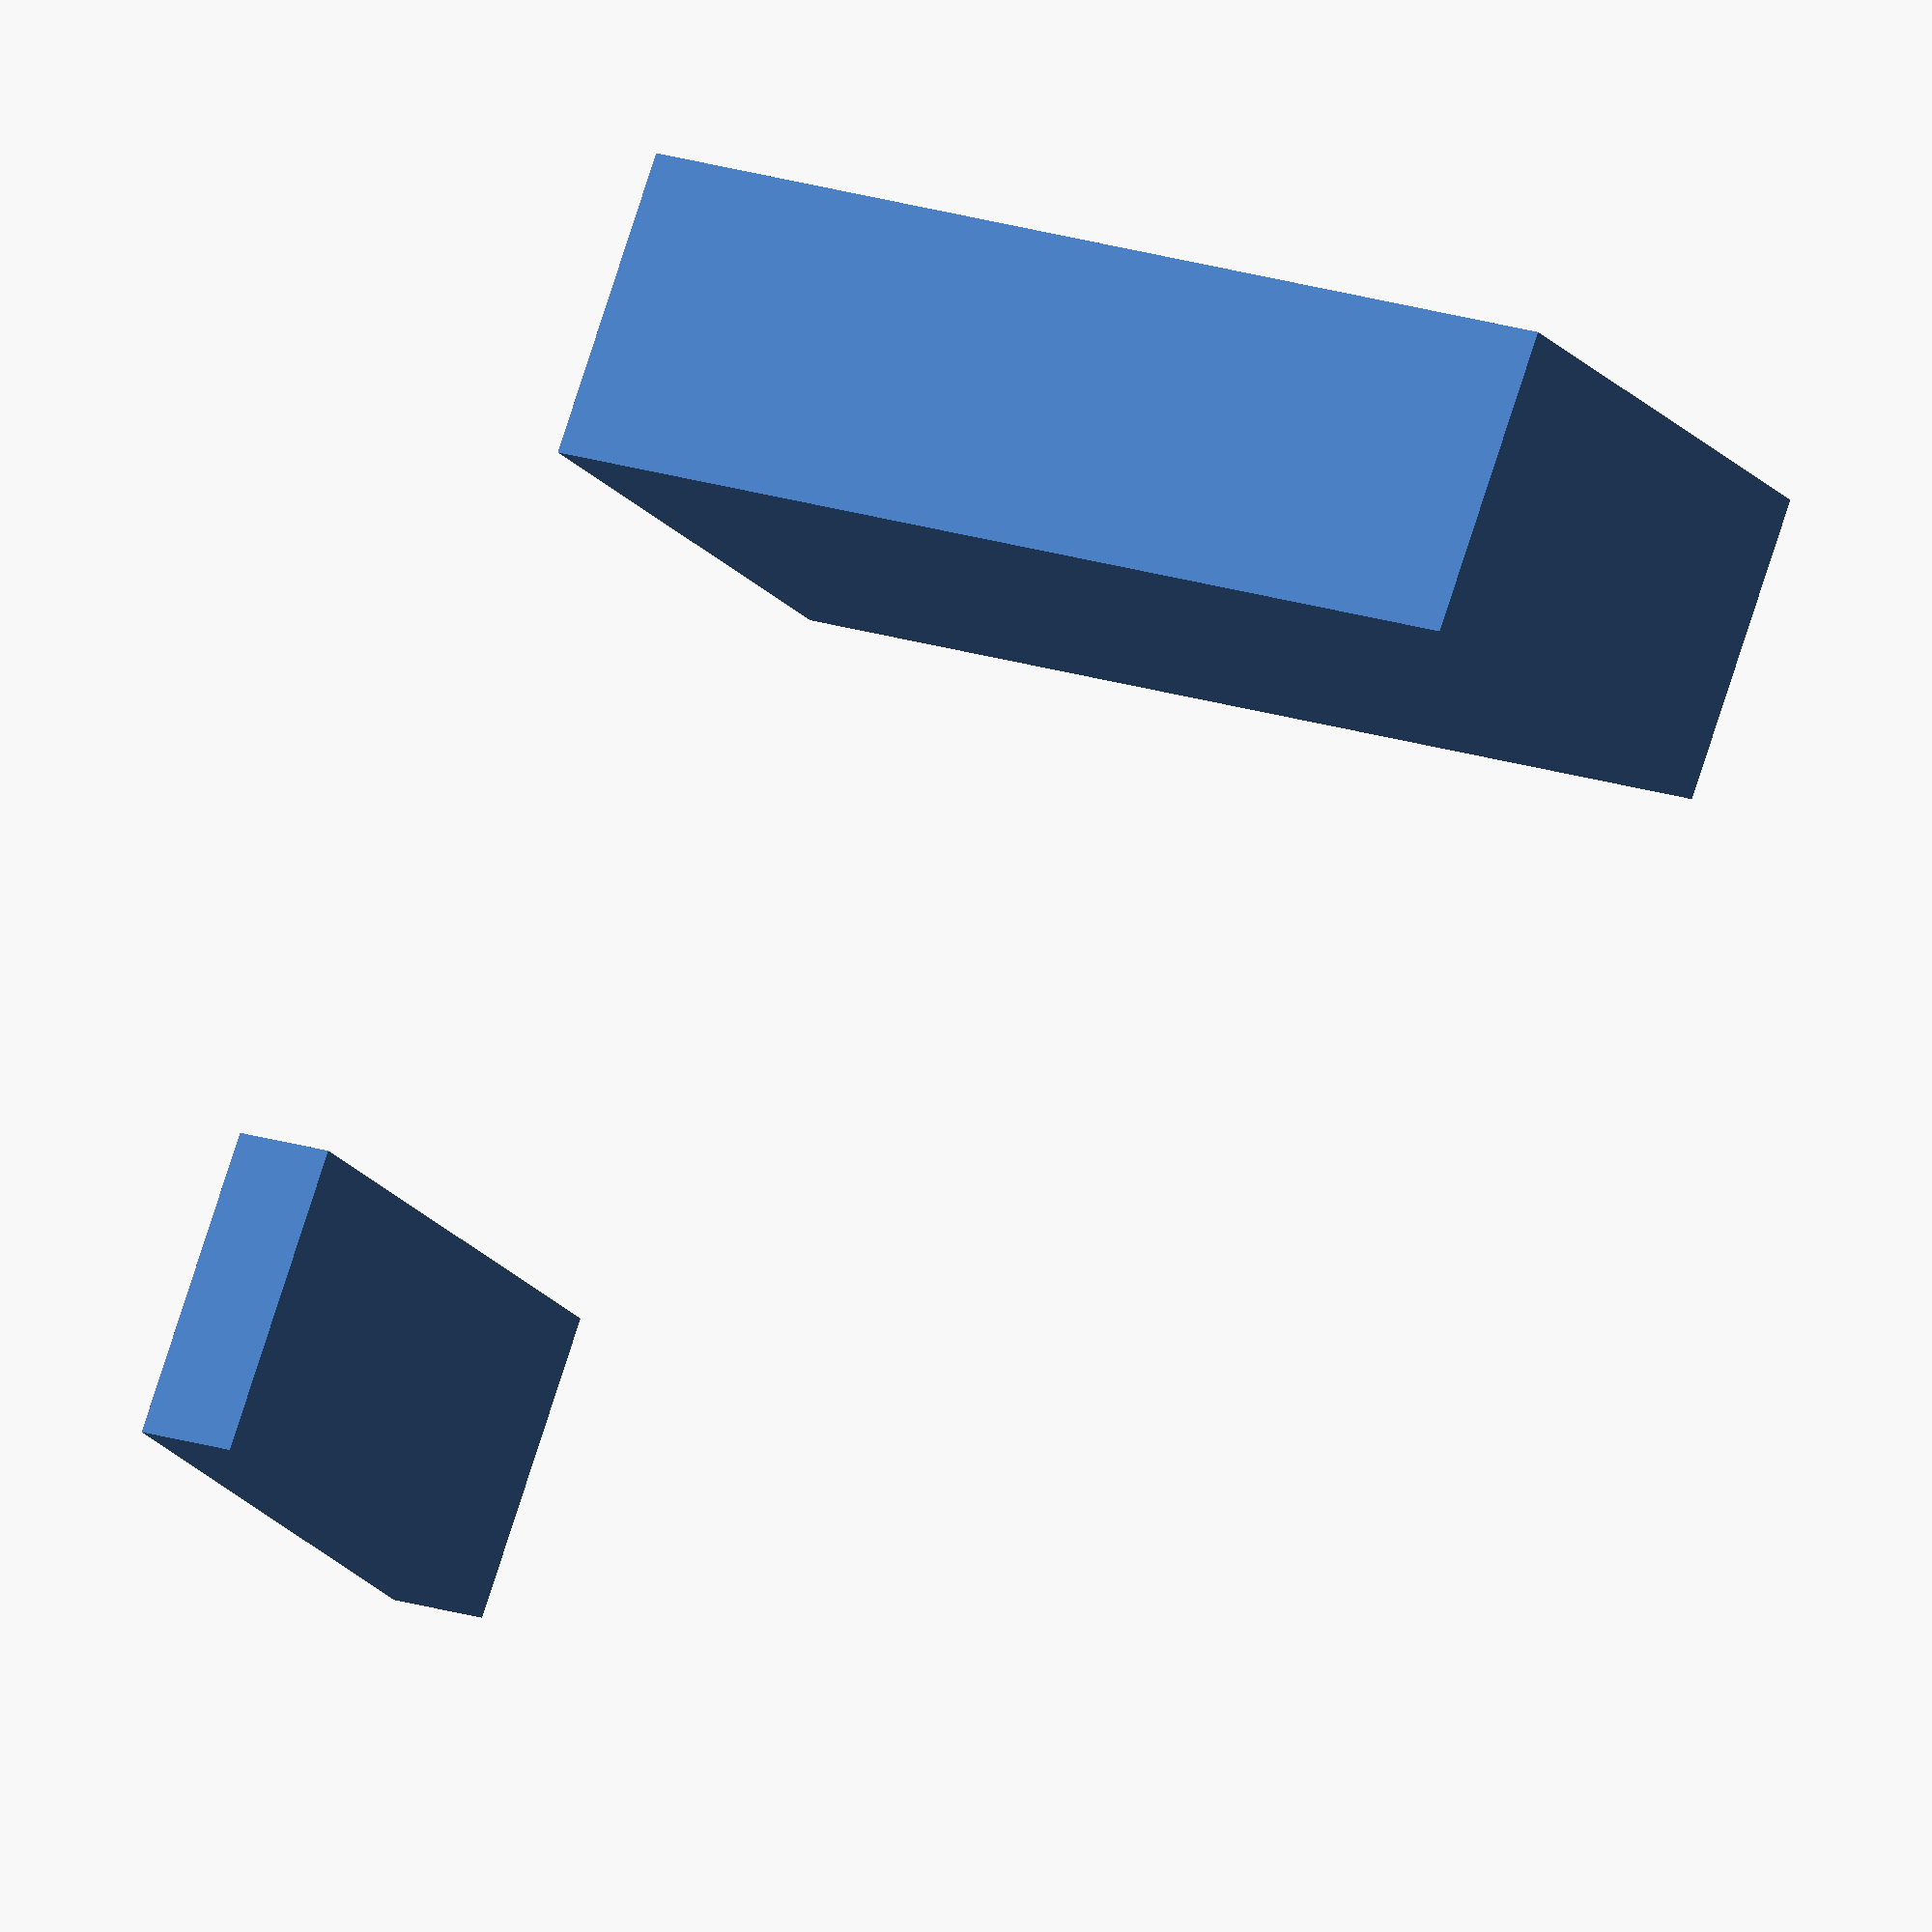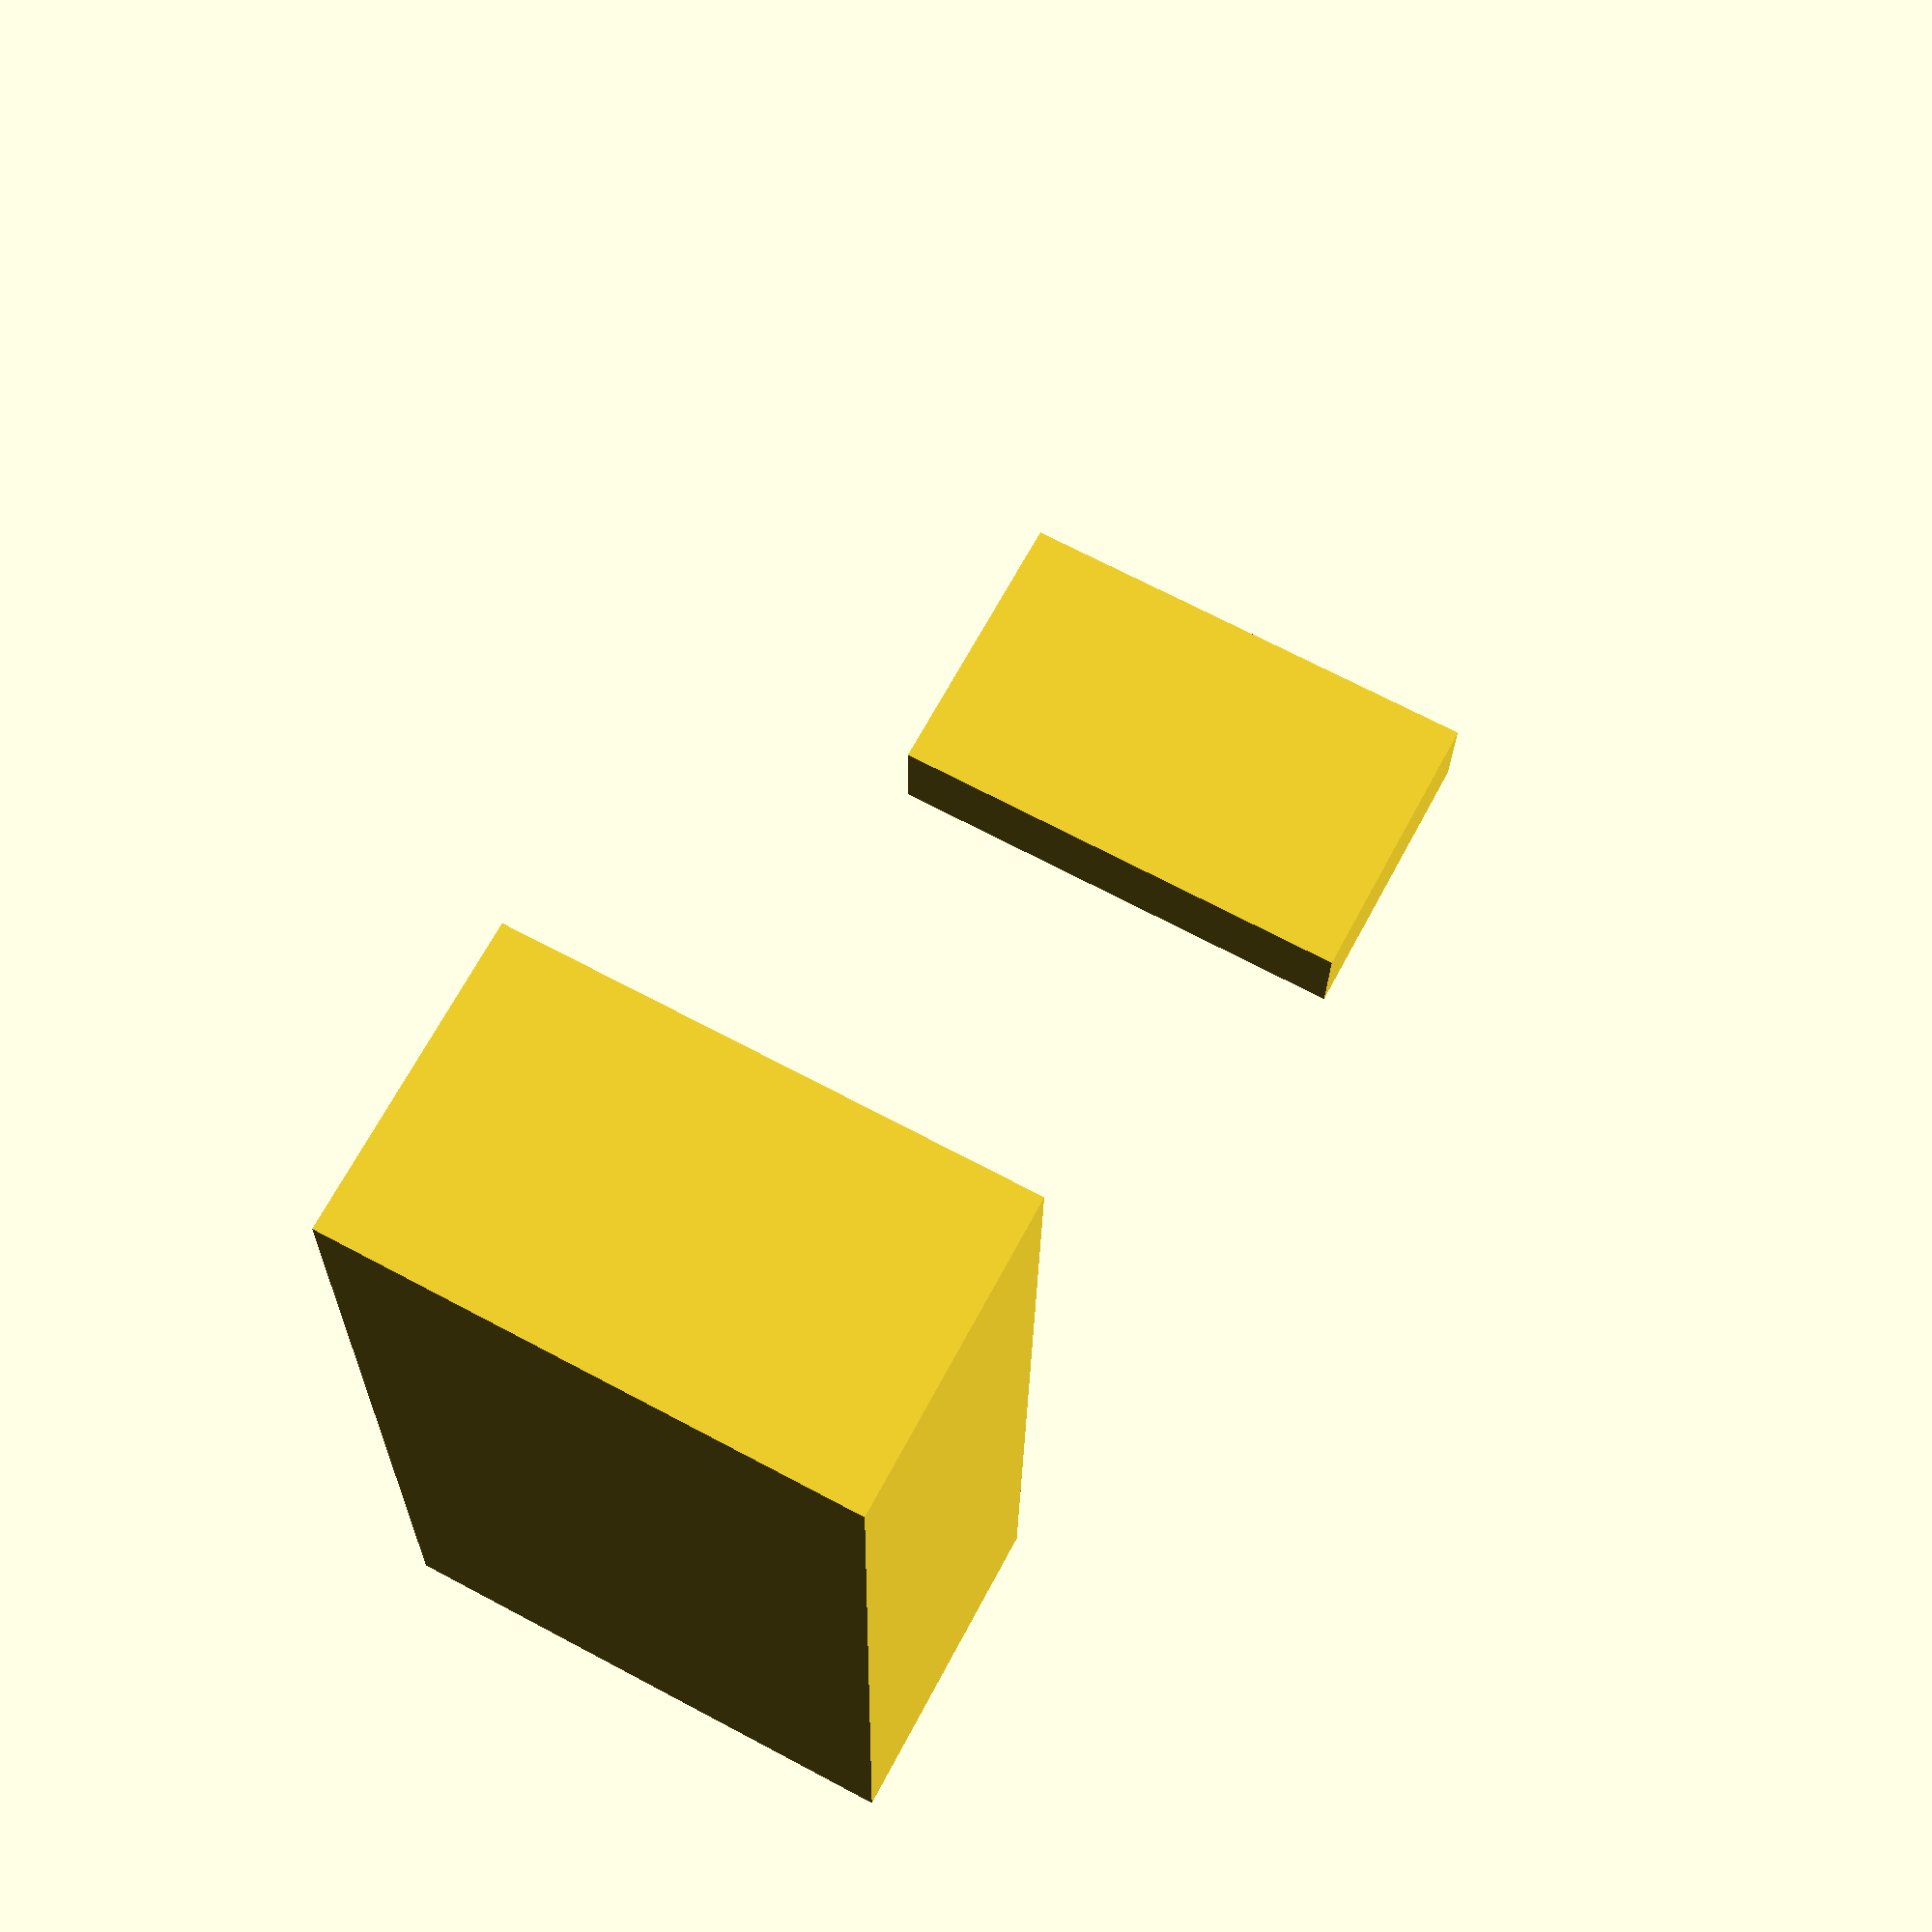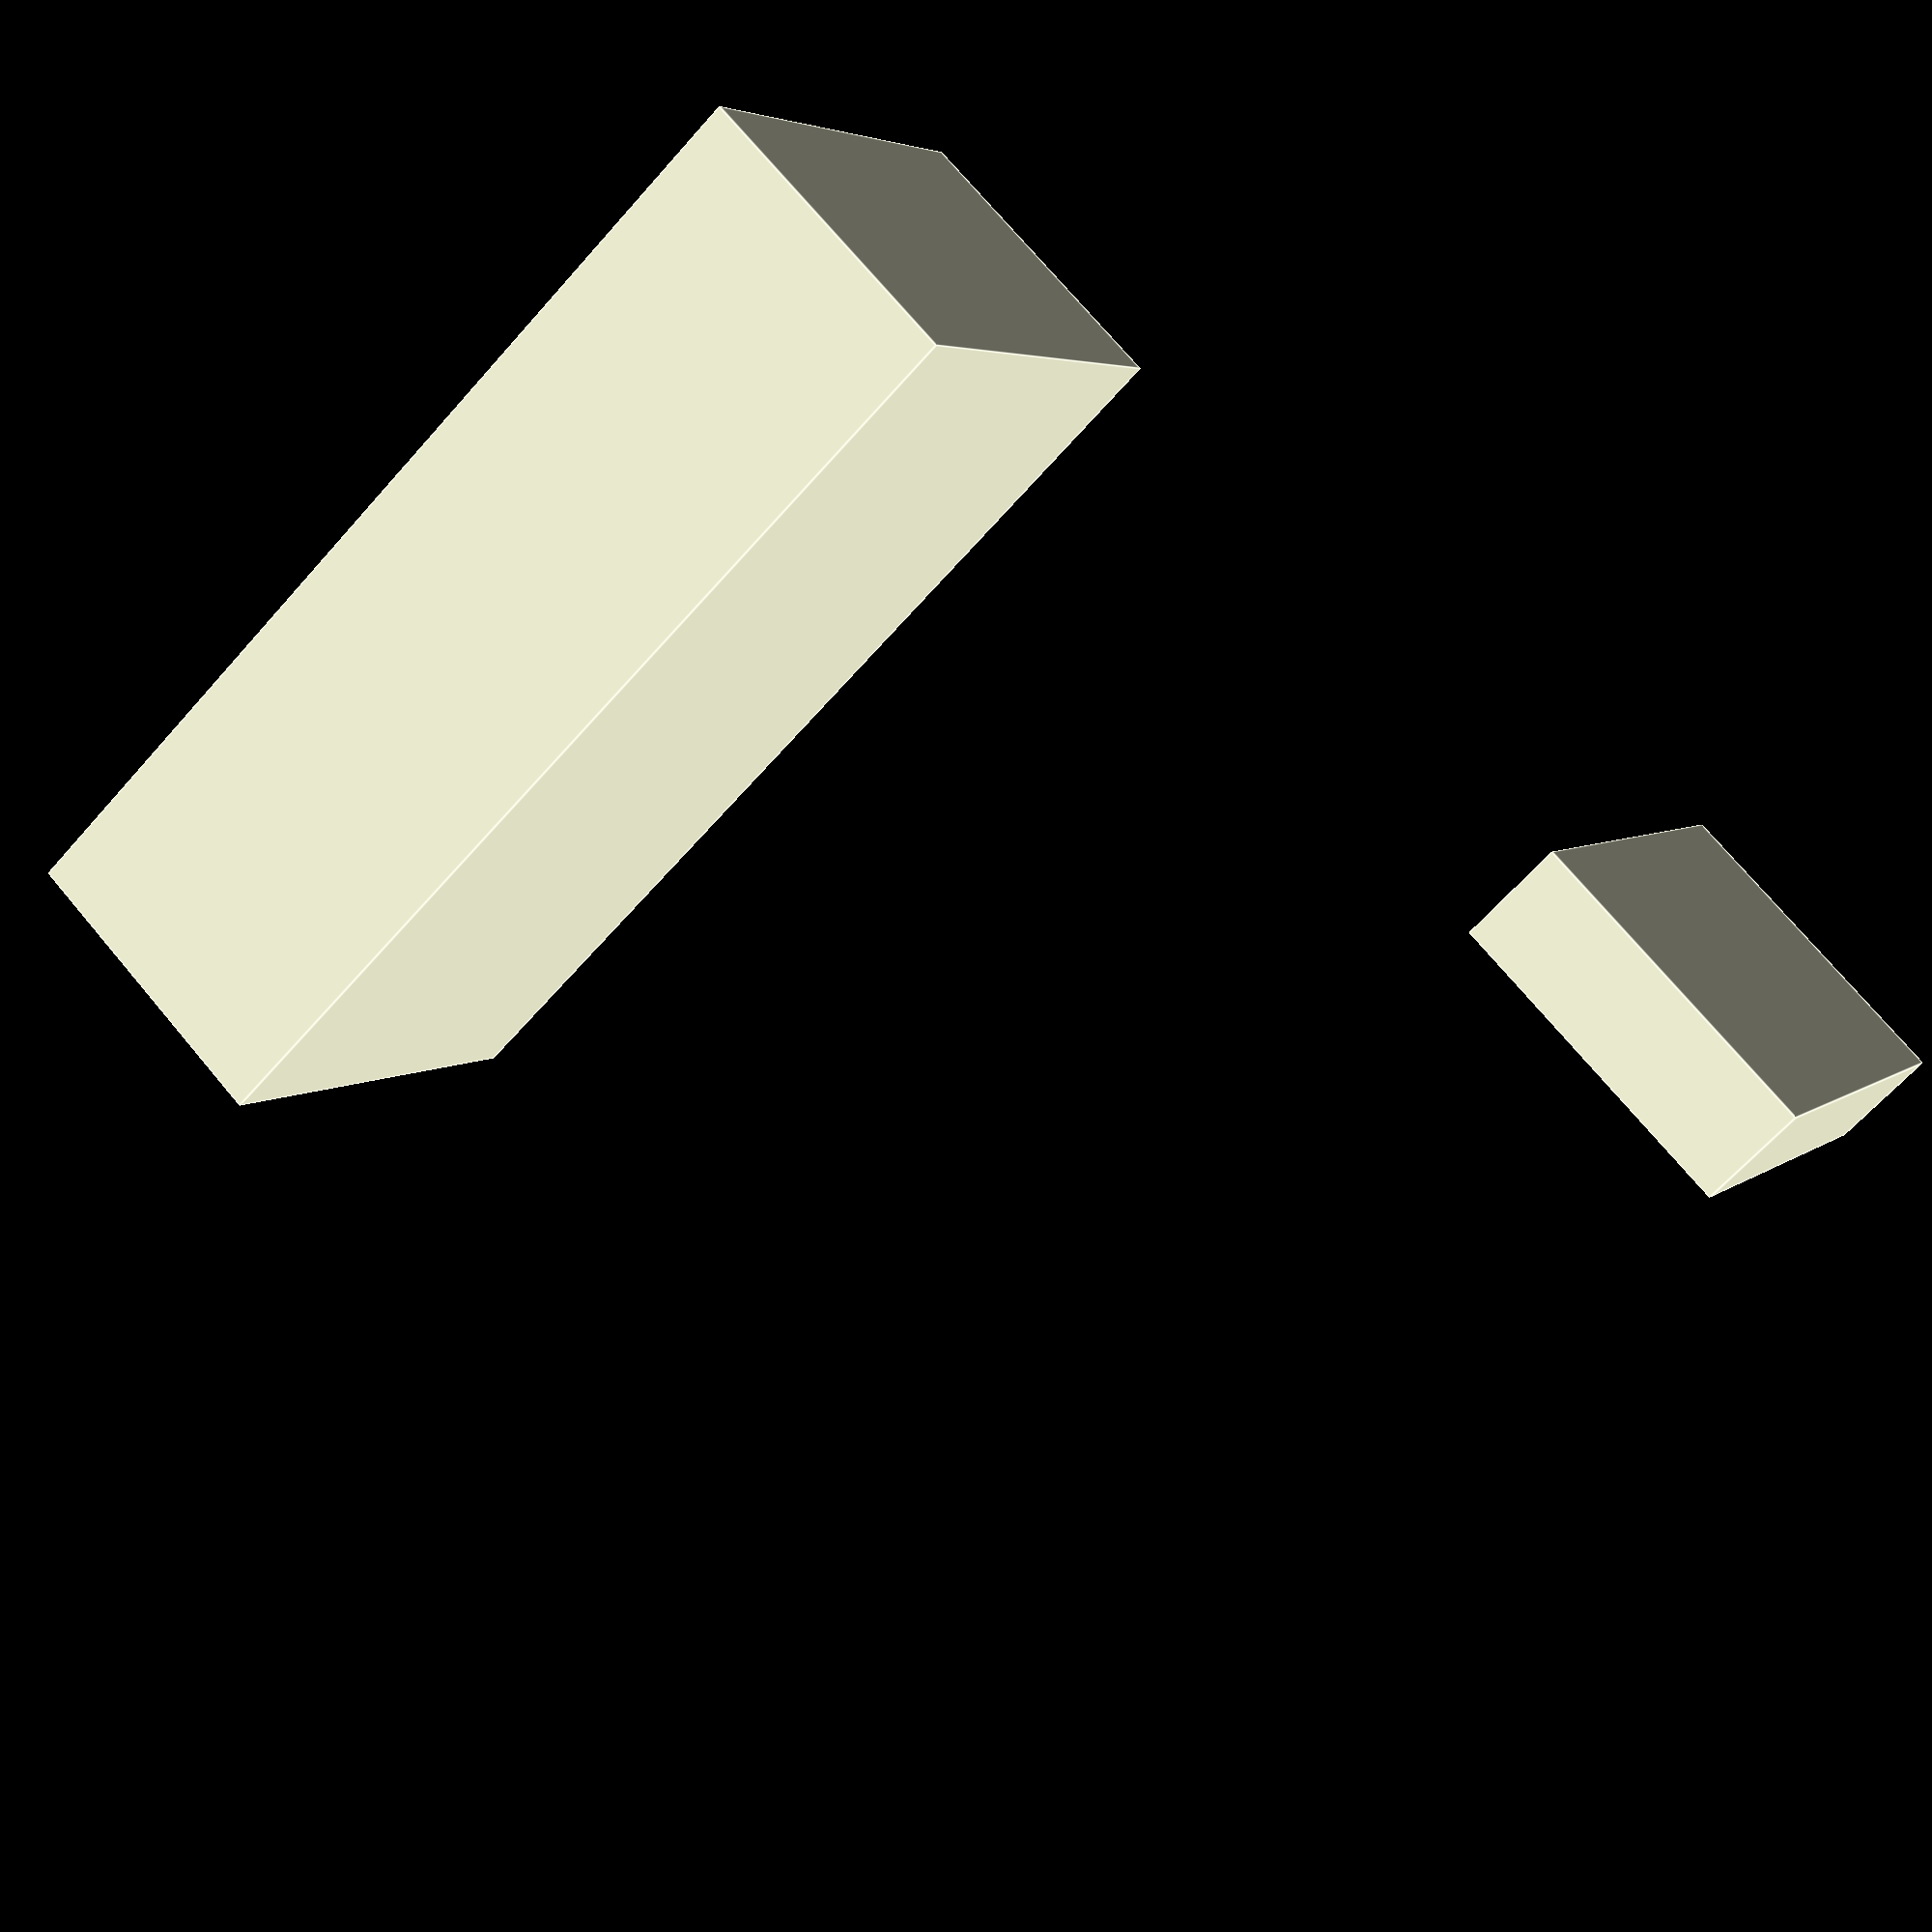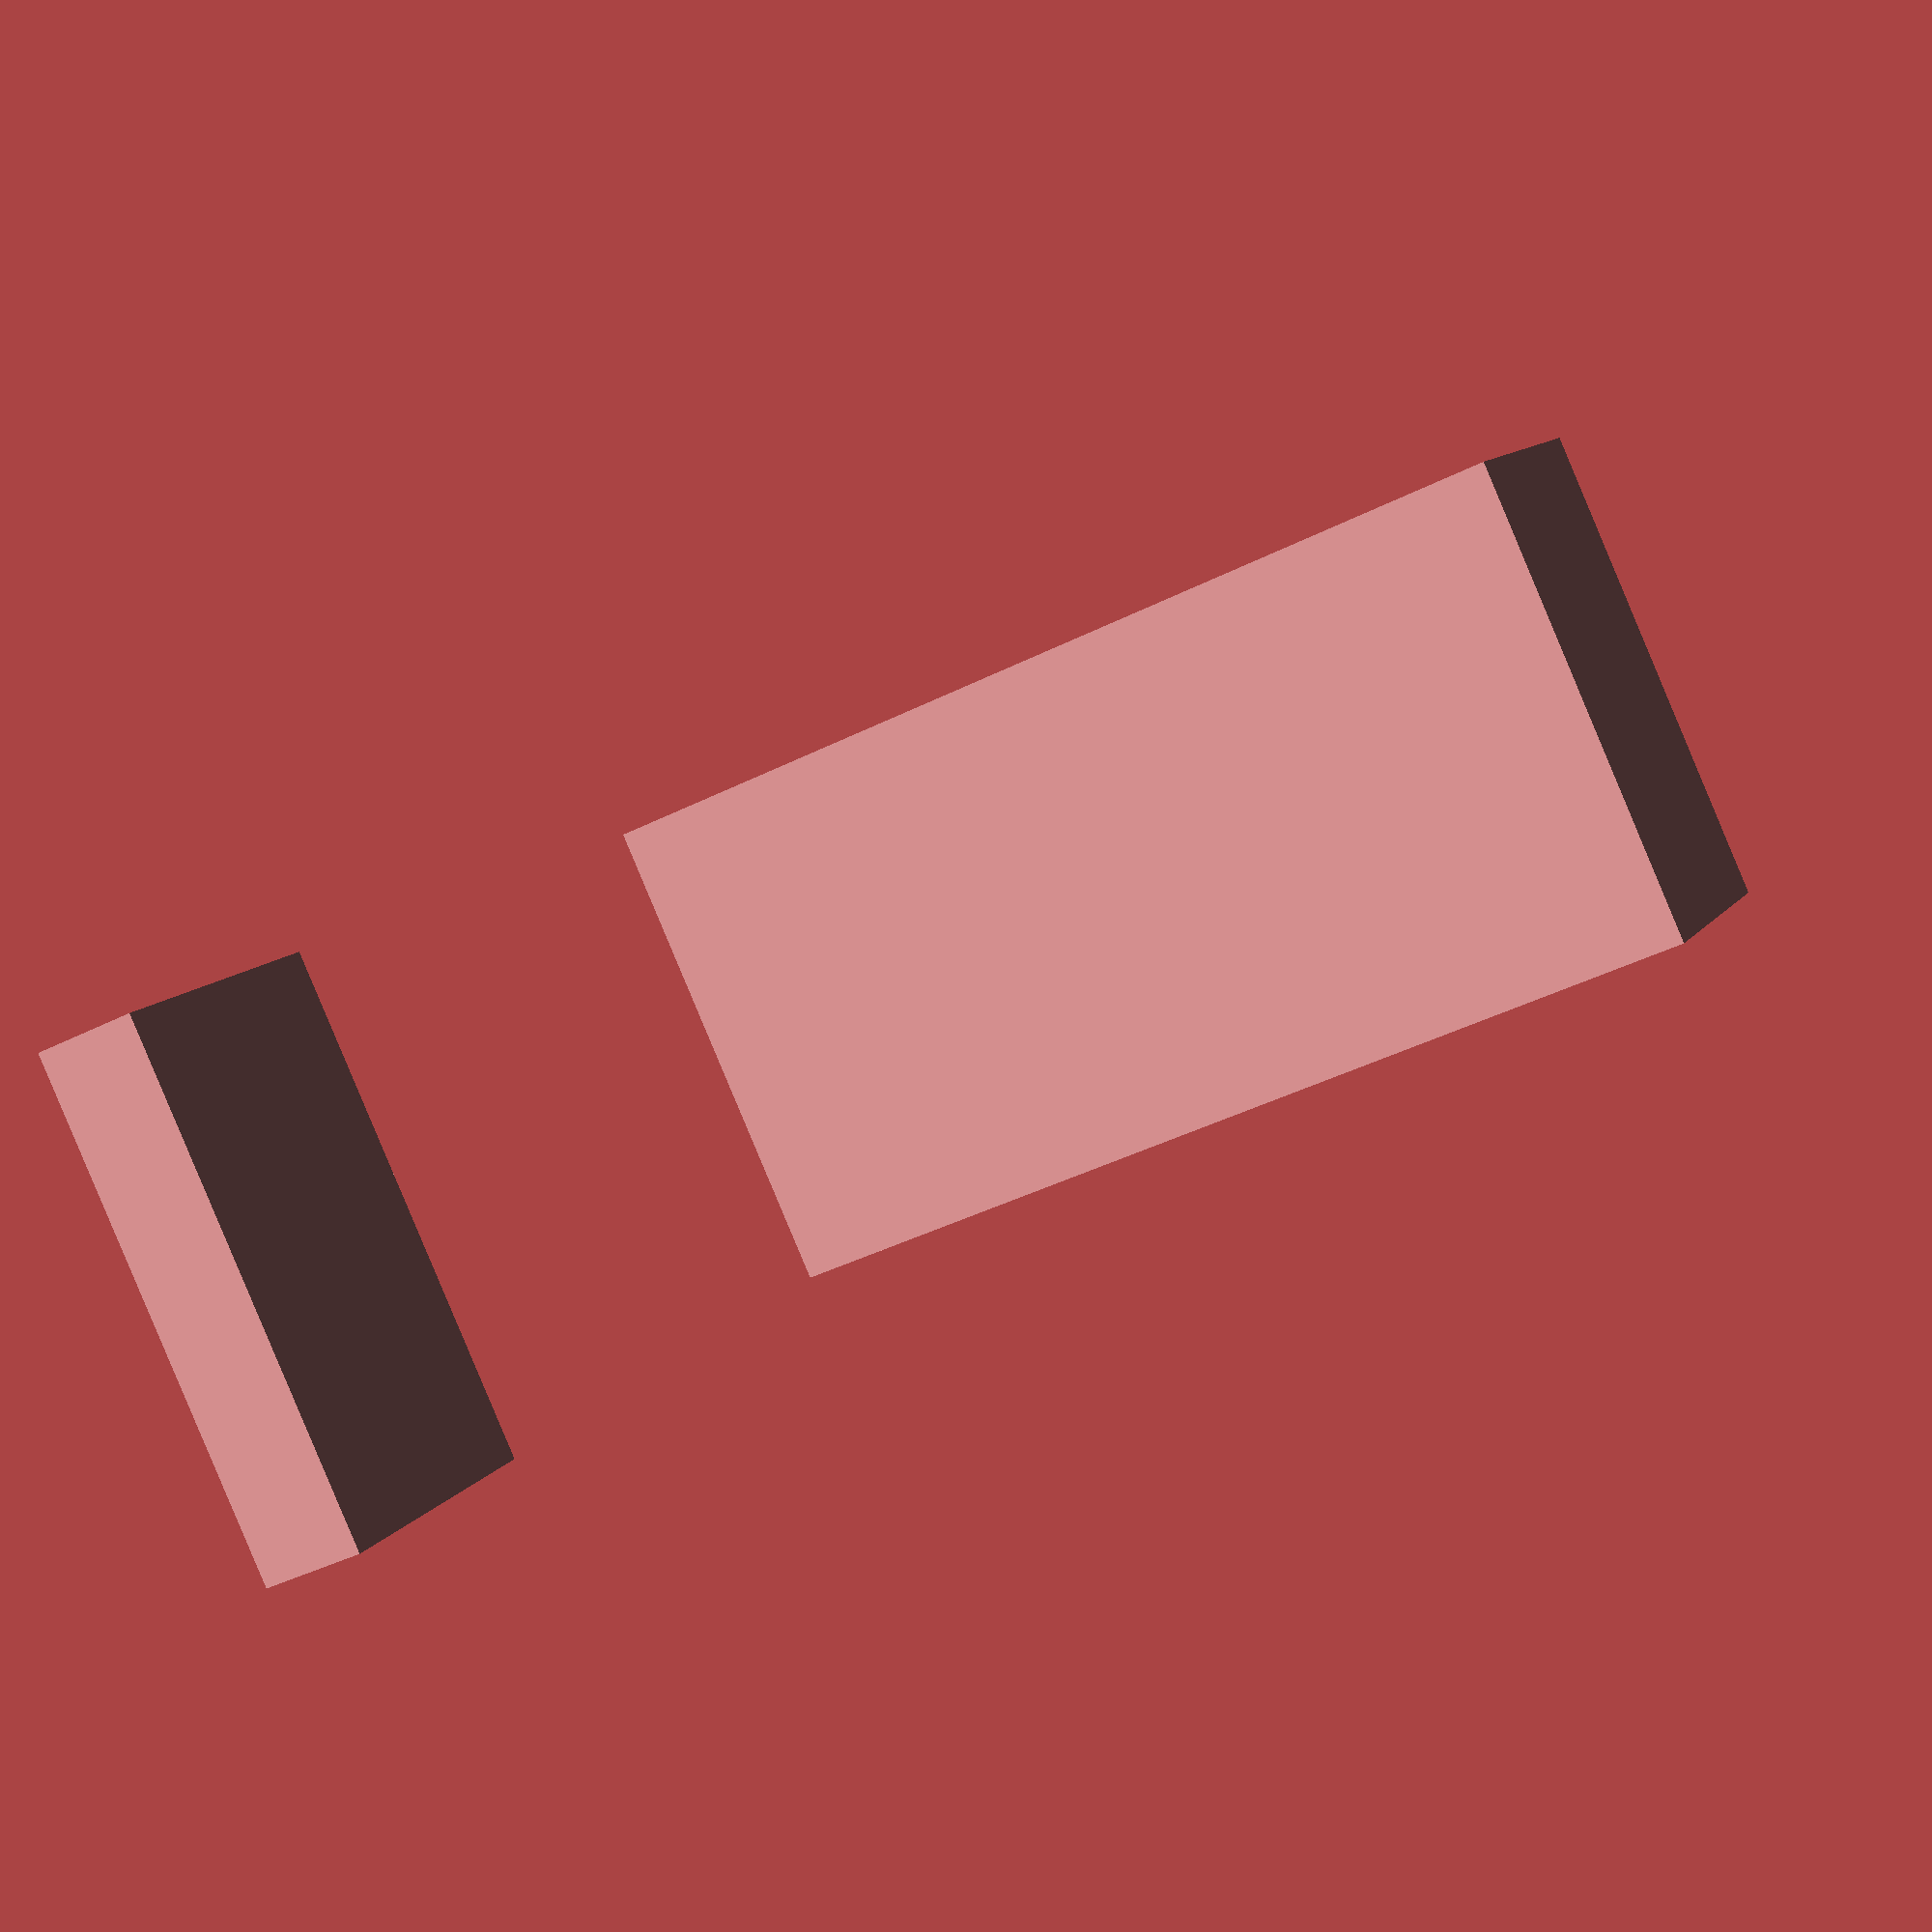
<openscad>
card_height = 10;
card_width = 6;
card_depth = 0.2;

module card_pile(n) 
    cube([card_width,n*card_depth,card_height]);


card_pile(100);
translate([20,20,0]) card_pile(10);
</openscad>
<views>
elev=200.9 azim=249.6 roll=331.8 proj=o view=wireframe
elev=111.1 azim=358.5 roll=61.9 proj=p view=wireframe
elev=175.5 azim=225.7 roll=157.0 proj=p view=edges
elev=268.3 azim=247.4 roll=337.2 proj=p view=wireframe
</views>
